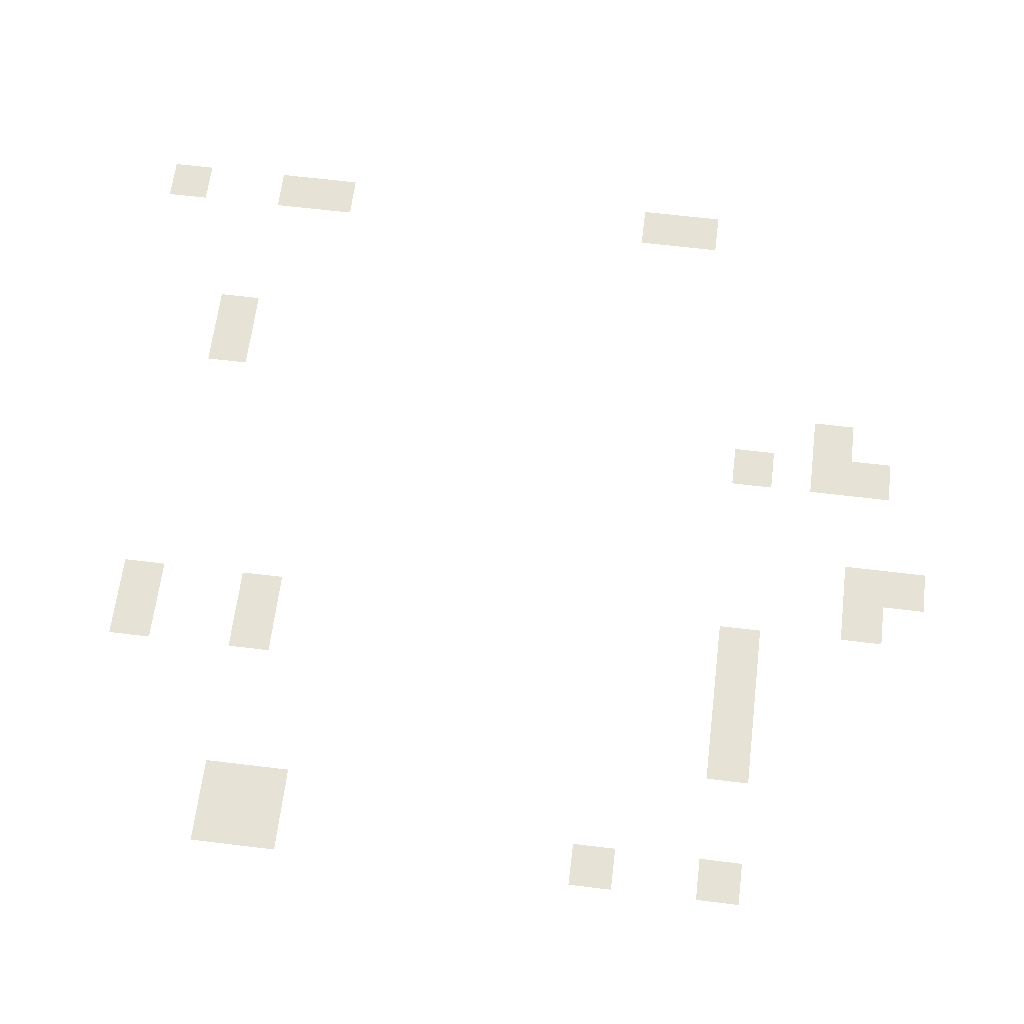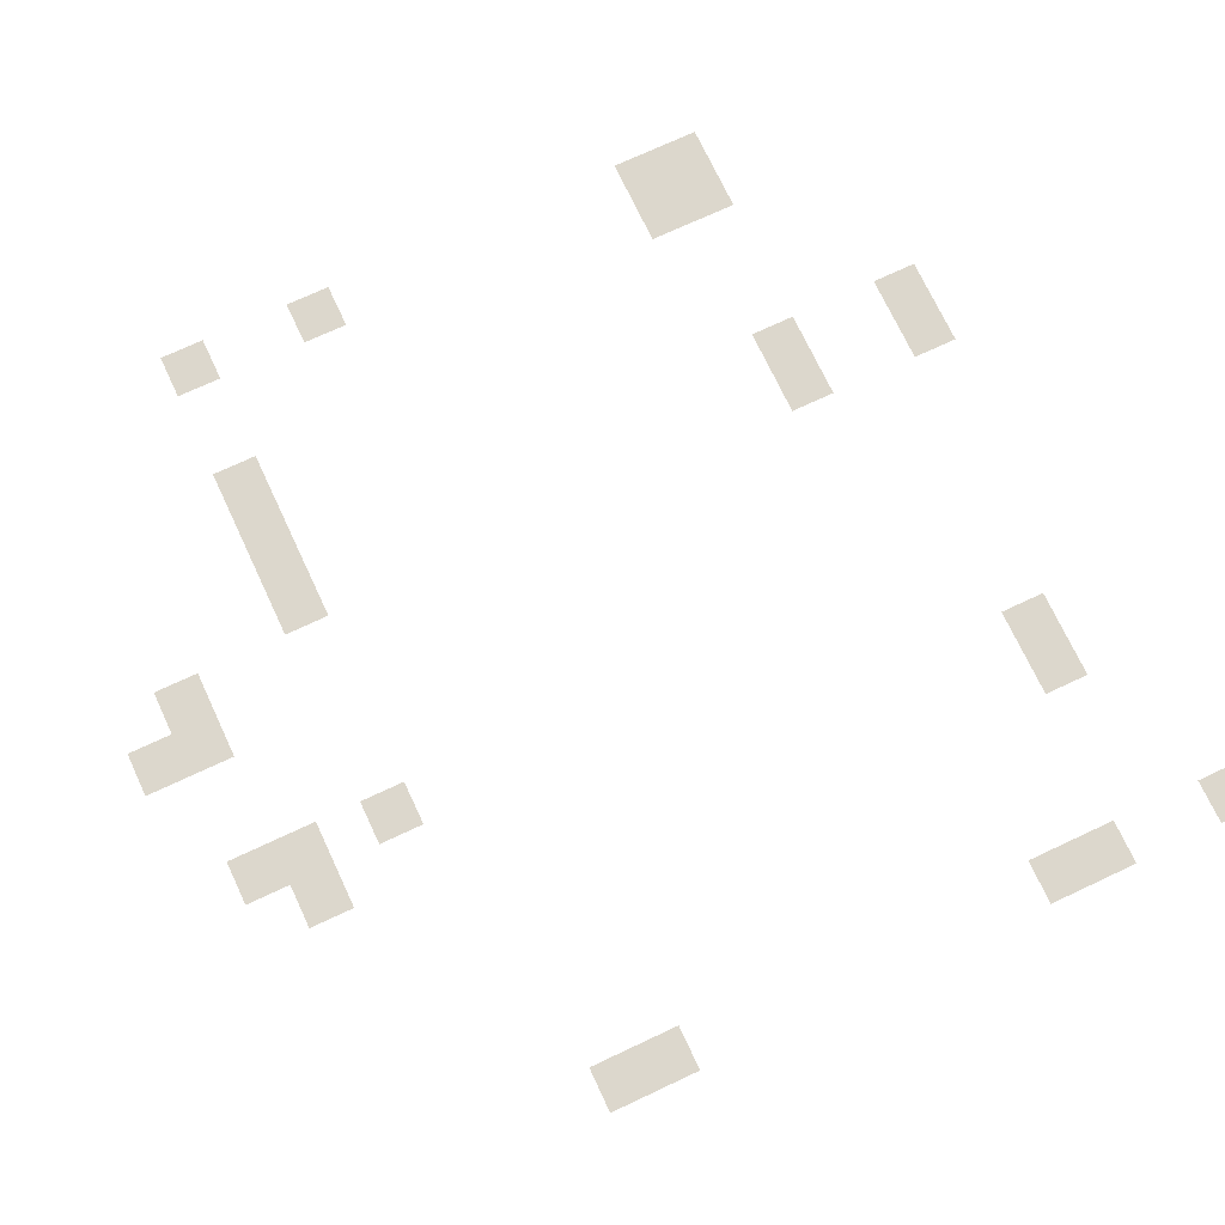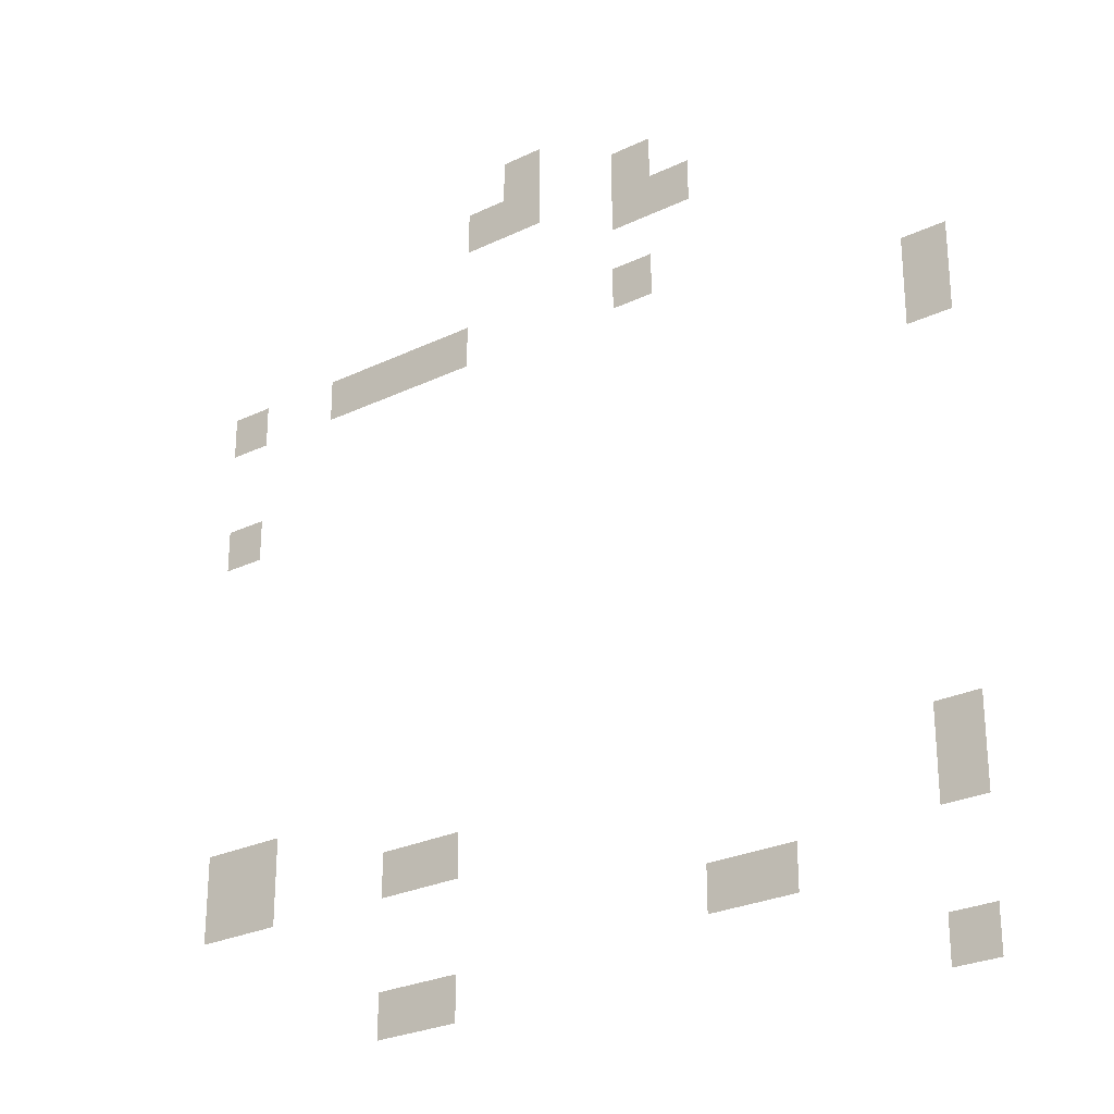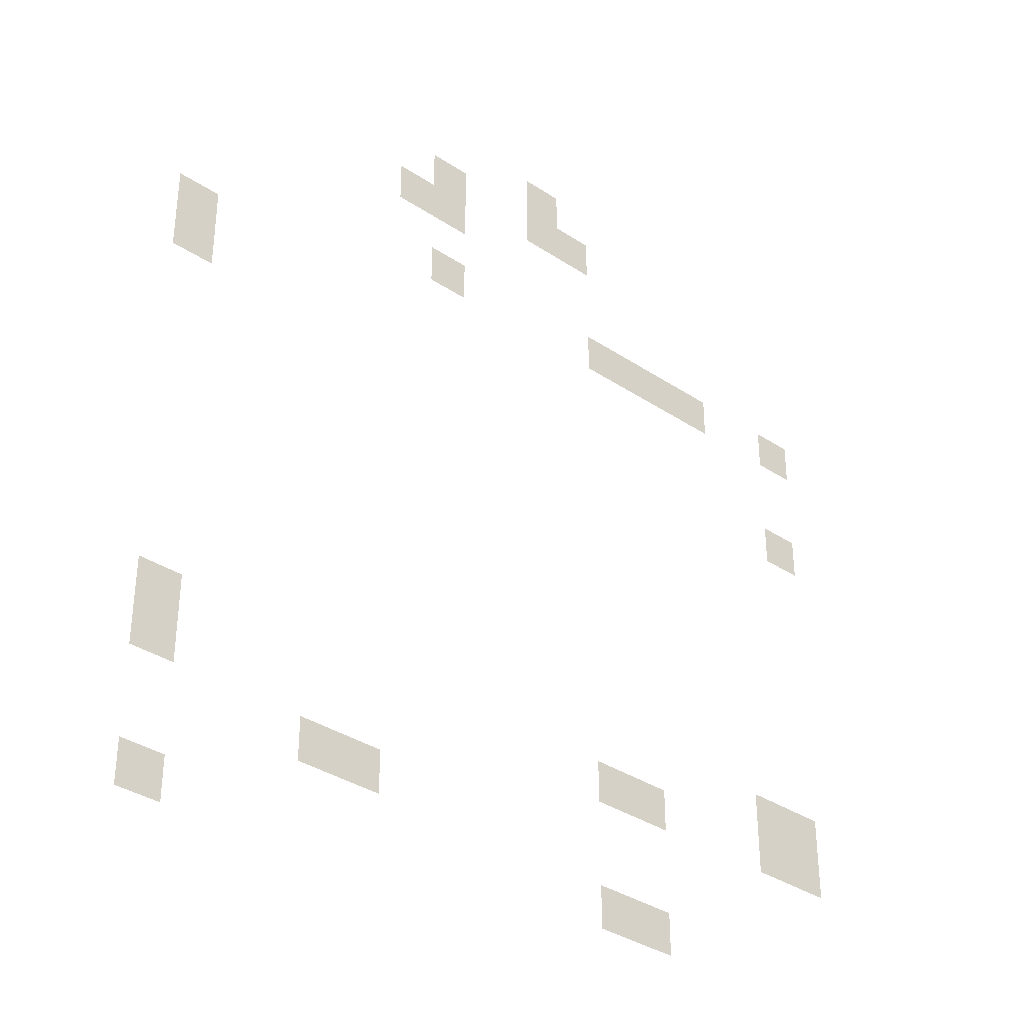
<metadata>
{"format":"obj","ext":"obj","renderer":"f3d","projection":"perspective","resolution":1024,"background":"white","views":[{"elev":63.9,"azim":97.0,"up":"+Z"},{"elev":72.8,"azim":-115.1,"up":"+Z"},{"elev":-26.8,"azim":-143.2,"up":"+Y"},{"elev":-35.6,"azim":-41.2,"up":"+Y"}]}
</metadata>
<code>
v -304 -192 0
v -320 -192 0
v -320 -176 0
v -304 -176 0
v -288 -208 0
v -304 -208 0
v -304 -192 0
v -288 -192 0
v -304 -208 0
v -320 -208 0
v -320 -192 0
v -304 -192 0
v -352 -208 0
v -368 -208 0
v -368 -192 0
v -352 -192 0
v -352 -224 0
v -368 -224 0
v -368 -208 0
v -352 -208 0
v -368 -224 0
v -384 -224 0
v -384 -208 0
v -368 -208 0
v -176 -256 0
v -192 -256 0
v -192 -240 0
v -176 -240 0
v -224 -256 0
v -240 -256 0
v -240 -240 0
v -224 -240 0
v -240 -256 0
v -256 -256 0
v -256 -240 0
v -240 -240 0
v -256 -256 0
v -272 -256 0
v -272 -240 0
v -256 -240 0
v -272 -256 0
v -288 -256 0
v -288 -240 0
v -272 -240 0
v -352 -256 0
v -368 -256 0
v -368 -240 0
v -352 -240 0
v -464 -288 0
v -480 -288 0
v -480 -272 0
v -464 -272 0
v -176 -304 0
v -192 -304 0
v -192 -288 0
v -176 -288 0
v -464 -304 0
v -480 -304 0
v -480 -288 0
v -464 -288 0
v -176 -432 0
v -192 -432 0
v -192 -416 0
v -176 -416 0
v -192 -432 0
v -208 -432 0
v -208 -416 0
v -192 -416 0
v -176 -448 0
v -192 -448 0
v -192 -432 0
v -176 -432 0
v -192 -448 0
v -208 -448 0
v -208 -432 0
v -192 -432 0
v -256 -448 0
v -272 -448 0
v -272 -432 0
v -256 -432 0
v -272 -448 0
v -288 -448 0
v -288 -432 0
v -272 -432 0
v -464 -448 0
v -480 -448 0
v -480 -432 0
v -464 -432 0
v -464 -464 0
v -480 -464 0
v -480 -448 0
v -464 -448 0
v -384 -480 0
v -400 -480 0
v -400 -464 0
v -384 -464 0
v -400 -480 0
v -416 -480 0
v -416 -464 0
v -400 -464 0
v -256 -496 0
v -272 -496 0
v -272 -480 0
v -256 -480 0
v -272 -496 0
v -288 -496 0
v -288 -480 0
v -272 -480 0
v -464 -512 0
v -480 -512 0
v -480 -496 0
v -464 -496 0
g Maison1_mesh_0004
f 1 2 3 4
f 5 6 7 8
f 9 10 11 12
f 13 14 15 16
f 17 18 19 20
f 21 22 23 24
f 25 26 27 28
f 29 30 31 32
f 33 34 35 36
f 37 38 39 40
f 41 42 43 44
f 45 46 47 48
f 49 50 51 52
f 53 54 55 56
f 57 58 59 60
f 61 62 63 64
f 65 66 67 68
f 69 70 71 72
f 73 74 75 76
f 77 78 79 80
f 81 82 83 84
f 85 86 87 88
f 89 90 91 92
f 93 94 95 96
f 97 98 99 100
f 101 102 103 104
f 105 106 107 108
f 109 110 111 112

</code>
